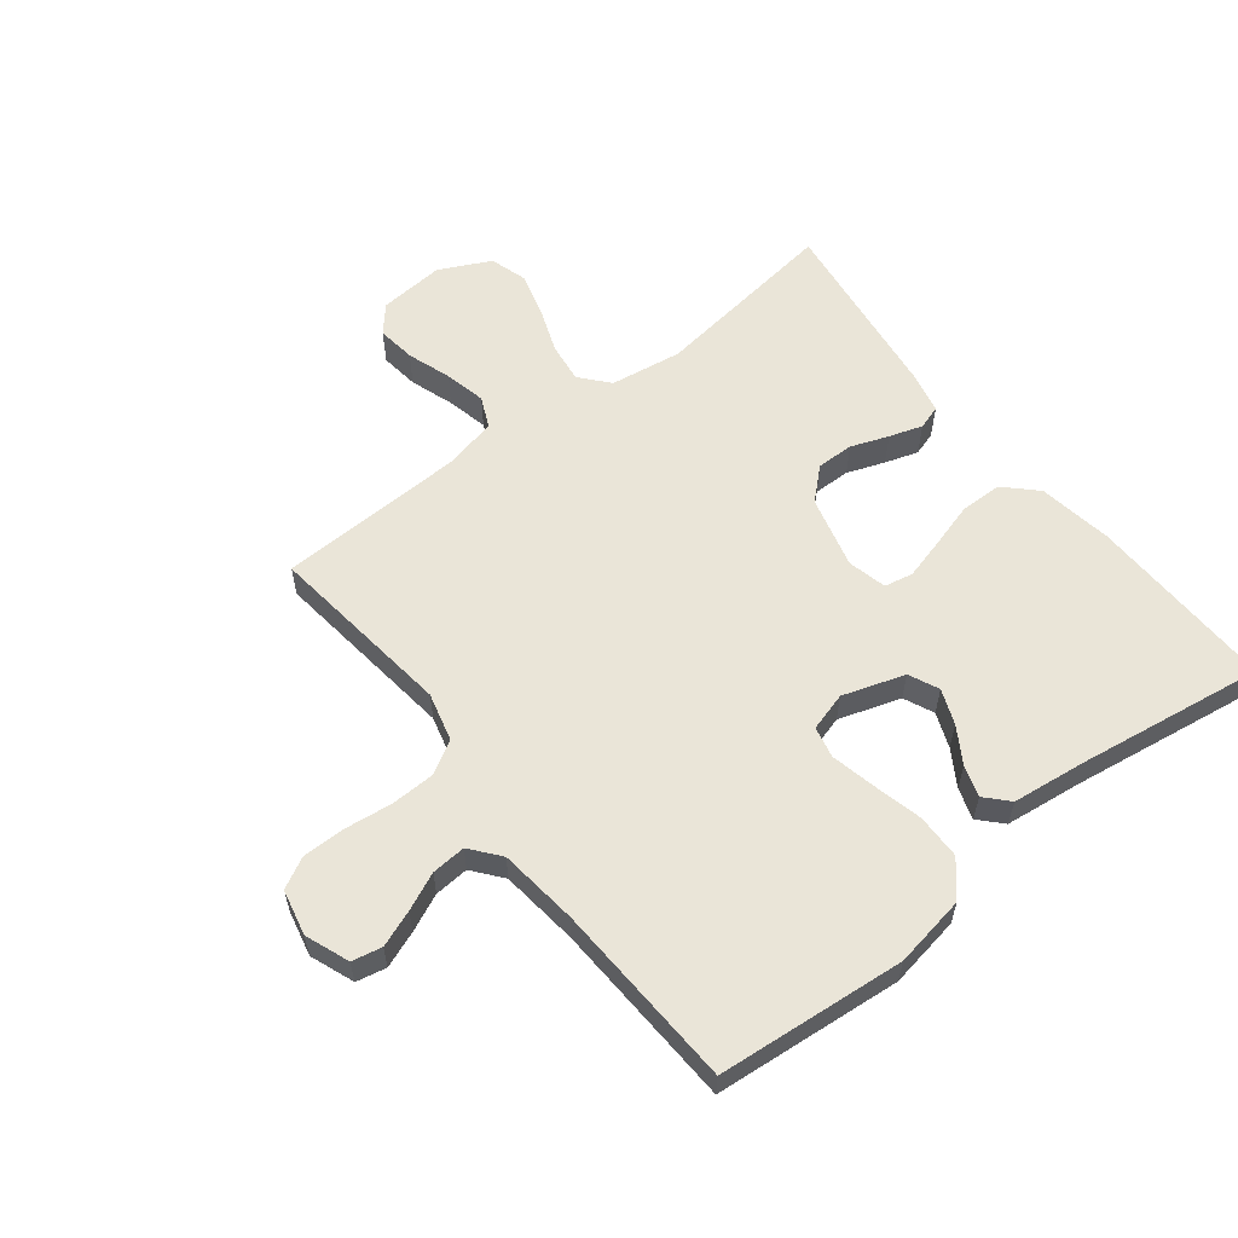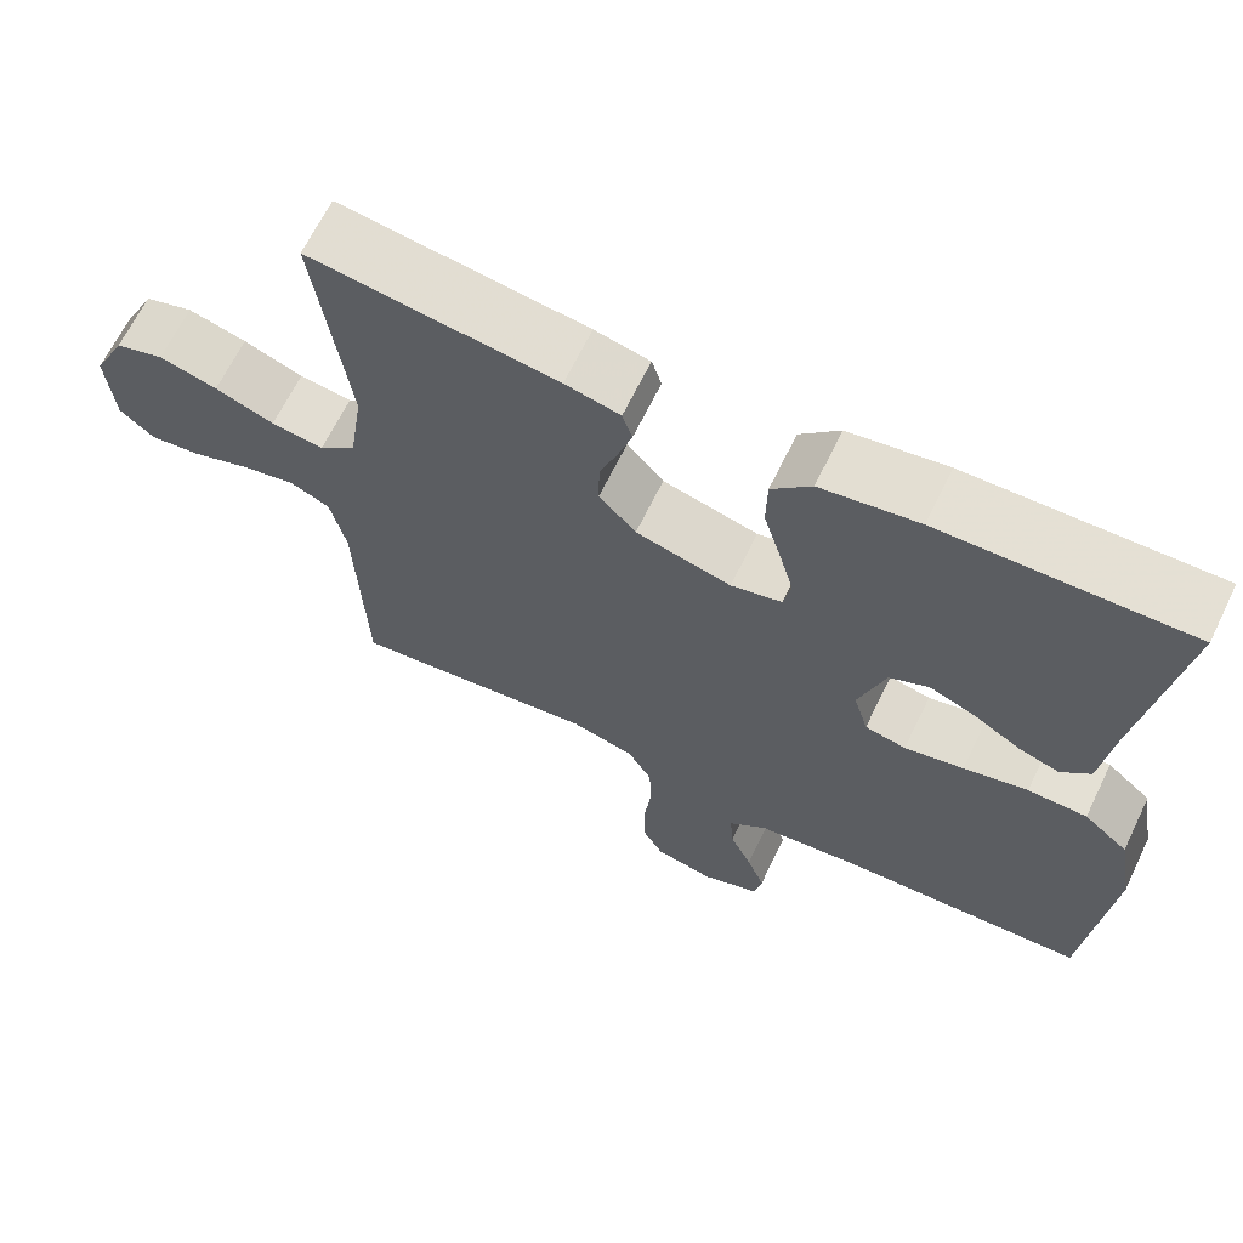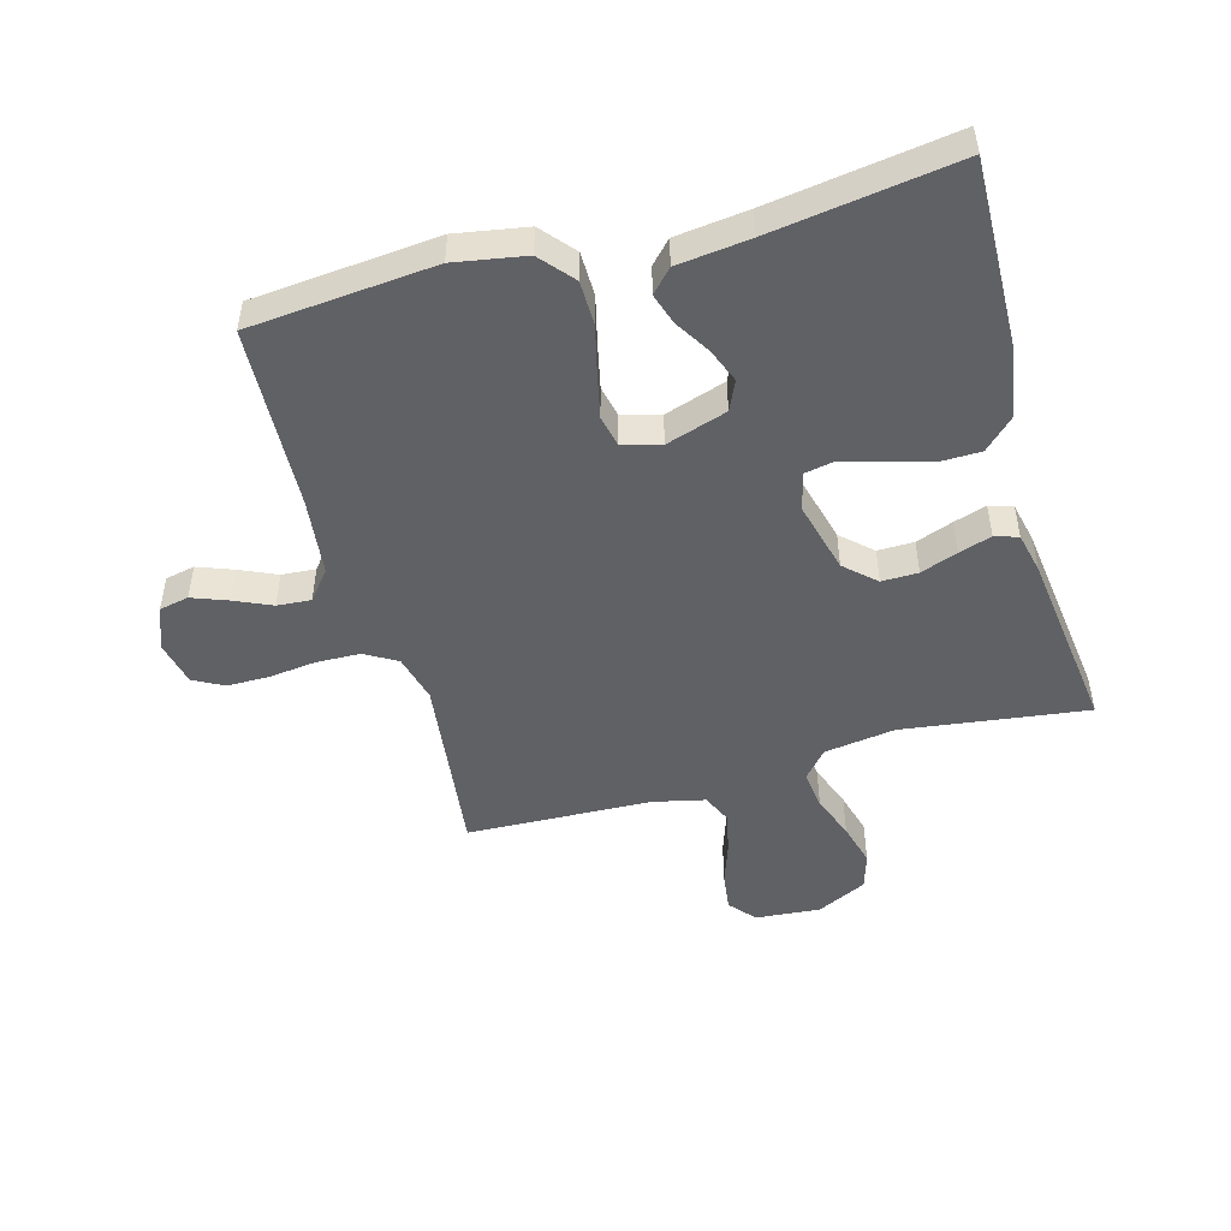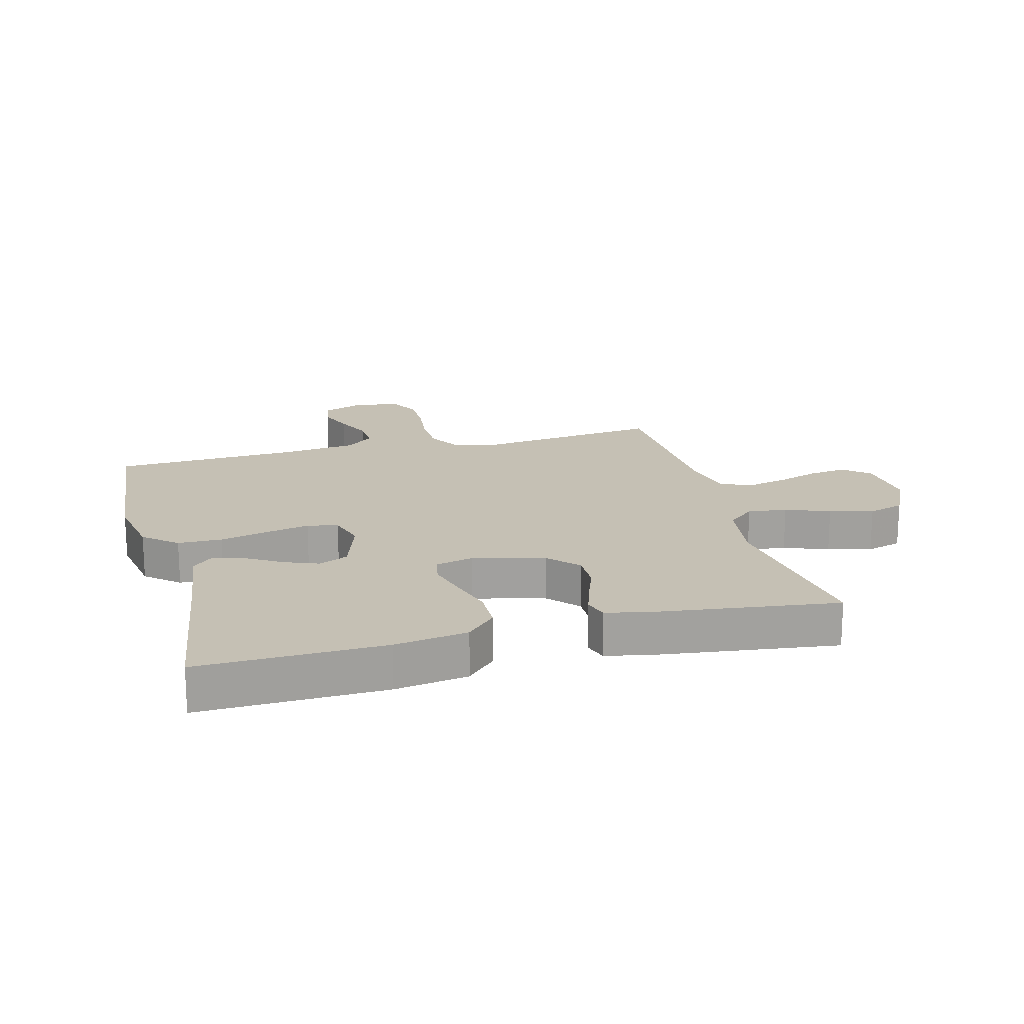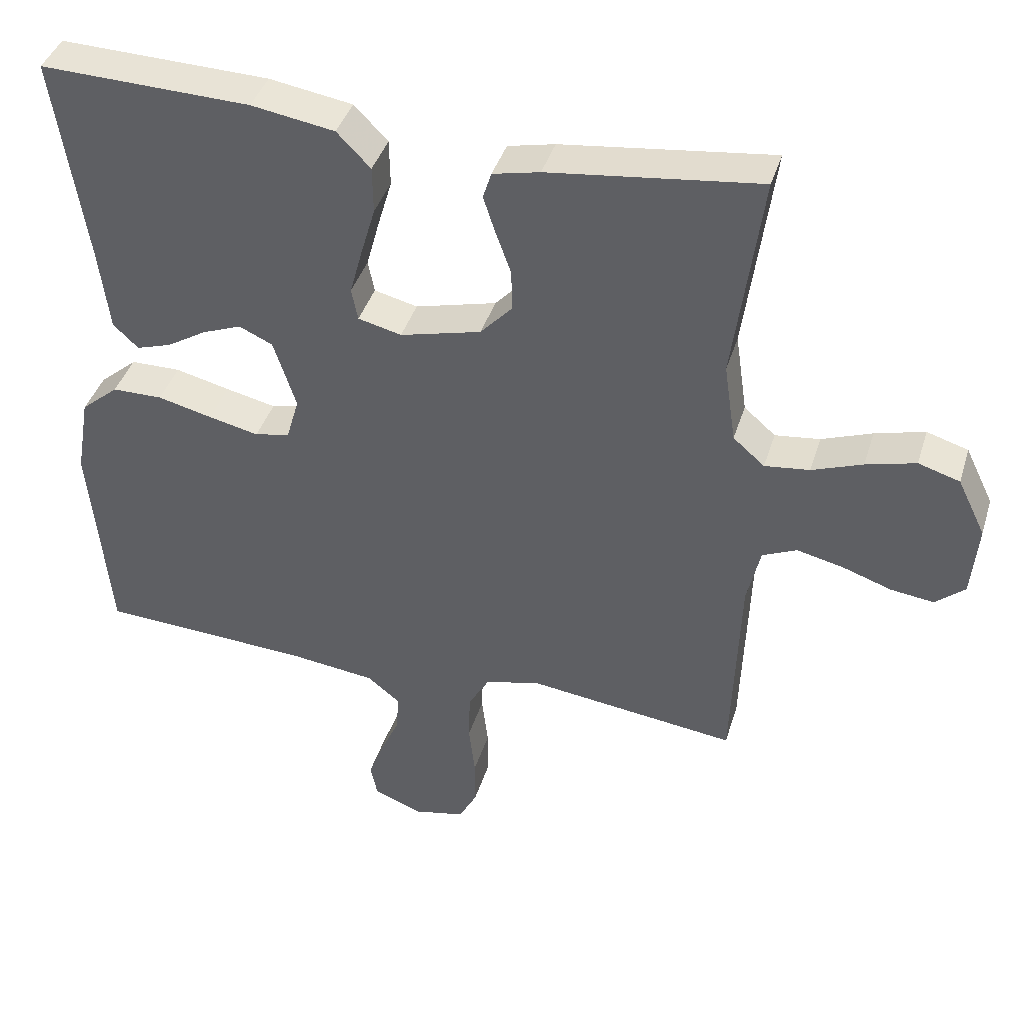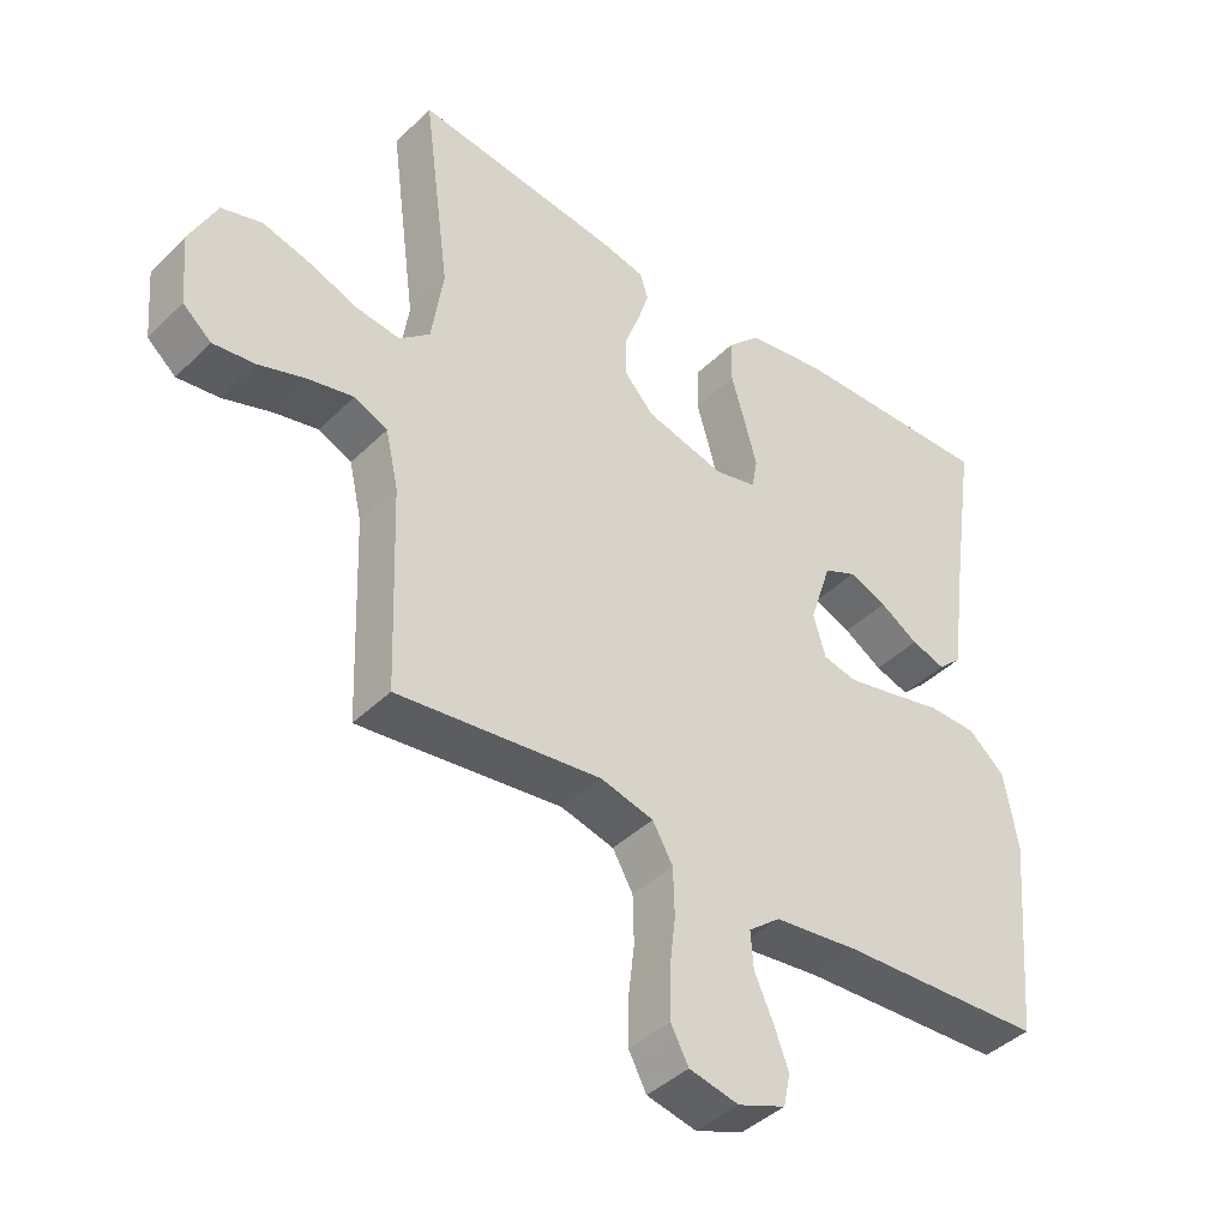
<metadata>
{"format":"obj","ext":"obj","renderer":"f3d","projection":"perspective","resolution":1024,"background":"white","views":[{"elev":58.7,"azim":-127.9,"up":"+Y"},{"elev":66.0,"azim":-154.1,"up":"+Z"},{"elev":-48.8,"azim":-74.4,"up":"+Y"},{"elev":18.3,"azim":-14.8,"up":"+Y"},{"elev":40.7,"azim":16.7,"up":"+Z"},{"elev":-41.9,"azim":139.2,"up":"+Z"}]}
</metadata>
<code>
v -0.5 0.07 0.5
v -0.2 0.07 0.492
v -0.081 0.07 0.473
v -0.033 0.07 0.424
v -0.032 0.07 0.357
v -0.053 0.07 0.285
v -0.071 0.07 0.219
v -0.062 0.07 0.173
v 0 0.07 0.158
v 0.116 0.07 0.188
v 0.161 0.07 0.237
v 0.16 0.07 0.296
v 0.138 0.07 0.356
v 0.121 0.07 0.409
v 0.133 0.07 0.447
v 0.2 0.07 0.462
v 0.5 0.07 0.5
v 0.46 0.07 0.2
v 0.477 0.07 0.085
v 0.522 0.07 0.046
v 0.586 0.07 0.054
v 0.658 0.07 0.081
v 0.729 0.07 0.1
v 0.788 0.07 0.082
v 0.828 0.07 0
v 0.819 0.07 -0.105
v 0.777 0.07 -0.141
v 0.715 0.07 -0.133
v 0.645 0.07 -0.109
v 0.579 0.07 -0.094
v 0.53 0.07 -0.116
v 0.511 0.07 -0.2
v 0.5 0.07 -0.5
v 0.2 0.07 -0.463
v 0.122 0.07 -0.483
v 0.092 0.07 -0.535
v 0.09 0.07 -0.606
v 0.099 0.07 -0.682
v 0.099 0.07 -0.751
v 0.073 0.07 -0.8
v 0 0.07 -0.816
v -0.07 0.07 -0.789
v -0.08 0.07 -0.741
v -0.058 0.07 -0.683
v -0.031 0.07 -0.623
v -0.027 0.07 -0.568
v -0.074 0.07 -0.53
v -0.2 0.07 -0.515
v -0.5 0.07 -0.5
v -0.527 0.07 -0.2
v -0.507 0.07 -0.085
v -0.453 0.07 -0.039
v -0.381 0.07 -0.038
v -0.303 0.07 -0.057
v -0.231 0.07 -0.073
v -0.181 0.07 -0.062
v -0.163 0.07 0
v -0.195 0.07 0.099
v -0.243 0.07 0.121
v -0.299 0.07 0.099
v -0.356 0.07 0.064
v -0.406 0.07 0.048
v -0.442 0.07 0.082
v -0.456 0.07 0.2
v -0.5 0 0.5
v -0.2 0 0.492
v -0.081 0 0.473
v -0.033 0 0.424
v -0.032 0 0.357
v -0.053 0 0.285
v -0.071 0 0.219
v -0.062 0 0.173
v 0 0 0.158
v 0.116 0 0.188
v 0.161 0 0.237
v 0.16 0 0.296
v 0.138 0 0.356
v 0.121 0 0.409
v 0.133 0 0.447
v 0.2 0 0.462
v 0.5 0 0.5
v 0.46 0 0.2
v 0.477 0 0.085
v 0.522 0 0.046
v 0.586 0 0.054
v 0.658 0 0.081
v 0.729 0 0.1
v 0.788 0 0.082
v 0.828 0 0
v 0.819 0 -0.105
v 0.777 0 -0.141
v 0.715 0 -0.133
v 0.645 0 -0.109
v 0.579 0 -0.094
v 0.53 0 -0.116
v 0.511 0 -0.2
v 0.5 0 -0.5
v 0.2 0 -0.463
v 0.122 0 -0.483
v 0.092 0 -0.535
v 0.09 0 -0.606
v 0.099 0 -0.682
v 0.099 0 -0.751
v 0.073 0 -0.8
v 0 0 -0.816
v -0.07 0 -0.789
v -0.08 0 -0.741
v -0.058 0 -0.683
v -0.031 0 -0.623
v -0.027 0 -0.568
v -0.074 0 -0.53
v -0.2 0 -0.515
v -0.5 0 -0.5
v -0.527 0 -0.2
v -0.507 0 -0.085
v -0.453 0 -0.039
v -0.381 0 -0.038
v -0.303 0 -0.057
v -0.231 0 -0.073
v -0.181 0 -0.062
v -0.163 0 0
v -0.195 0 0.099
v -0.243 0 0.121
v -0.299 0 0.099
v -0.356 0 0.064
v -0.406 0 0.048
v -0.442 0 0.082
v -0.456 0 0.2
f 62 63 64
f 61 62 64
f 60 61 64
f 4 5 6
f 3 4 6
f 2 3 6
f 1 2 6
f 64 1 6
f 60 64 6
f 59 60 6
f 58 59 6 7
f 57 58 7 8
f 56 57 8 9
f 52 53 54
f 51 52 54
f 50 51 54
f 49 50 54
f 48 49 54
f 47 48 54 55
f 46 47 55 56
f 43 44 45
f 42 43 45
f 41 42 45
f 40 41 45
f 39 40 45
f 38 39 45
f 37 38 45
f 36 37 45 46
f 56 9 10
f 46 56 10
f 36 46 10
f 35 36 10
f 32 33 34
f 35 10 11
f 34 35 11
f 32 34 11
f 31 32 11
f 27 28 29
f 26 27 29
f 25 26 29
f 24 25 29
f 23 24 29
f 22 23 29
f 21 22 29
f 20 21 29 30
f 31 11 12
f 30 31 12
f 20 30 12
f 19 20 12
f 16 17 18
f 16 18 19
f 15 16 19
f 14 15 19
f 13 14 19
f 12 13 19
f 128 127 126
f 128 126 125
f 128 125 124
f 70 69 68
f 70 68 67
f 70 67 66
f 70 66 65
f 70 65 128
f 70 128 124
f 70 124 123
f 71 70 123 122
f 72 71 122 121
f 73 72 121 120
f 118 117 116
f 118 116 115
f 118 115 114
f 118 114 113
f 118 113 112
f 119 118 112 111
f 120 119 111 110
f 109 108 107
f 109 107 106
f 109 106 105
f 109 105 104
f 109 104 103
f 109 103 102
f 109 102 101
f 110 109 101 100
f 74 73 120
f 74 120 110
f 74 110 100
f 74 100 99
f 98 97 96
f 75 74 99
f 75 99 98
f 75 98 96
f 75 96 95
f 93 92 91
f 93 91 90
f 93 90 89
f 93 89 88
f 93 88 87
f 93 87 86
f 93 86 85
f 94 93 85 84
f 76 75 95
f 76 95 94
f 76 94 84
f 76 84 83
f 82 81 80
f 83 82 80
f 83 80 79
f 83 79 78
f 83 78 77
f 83 77 76
f 1 65 66 2
f 2 66 67 3
f 3 67 68 4
f 4 68 69 5
f 5 69 70 6
f 6 70 71 7
f 7 71 72 8
f 8 72 73 9
f 9 73 74 10
f 10 74 75 11
f 11 75 76 12
f 12 76 77 13
f 13 77 78 14
f 14 78 79 15
f 15 79 80 16
f 16 80 81 17
f 17 81 82 18
f 18 82 83 19
f 19 83 84 20
f 20 84 85 21
f 21 85 86 22
f 22 86 87 23
f 23 87 88 24
f 24 88 89 25
f 25 89 90 26
f 26 90 91 27
f 27 91 92 28
f 28 92 93 29
f 29 93 94 30
f 30 94 95 31
f 31 95 96 32
f 32 96 97 33
f 33 97 98 34
f 34 98 99 35
f 35 99 100 36
f 36 100 101 37
f 37 101 102 38
f 38 102 103 39
f 39 103 104 40
f 40 104 105 41
f 41 105 106 42
f 42 106 107 43
f 43 107 108 44
f 44 108 109 45
f 45 109 110 46
f 46 110 111 47
f 47 111 112 48
f 48 112 113 49
f 49 113 114 50
f 50 114 115 51
f 51 115 116 52
f 52 116 117 53
f 53 117 118 54
f 54 118 119 55
f 55 119 120 56
f 56 120 121 57
f 57 121 122 58
f 58 122 123 59
f 59 123 124 60
f 60 124 125 61
f 61 125 126 62
f 62 126 127 63
f 63 127 128 64
f 64 128 65 1

</code>
